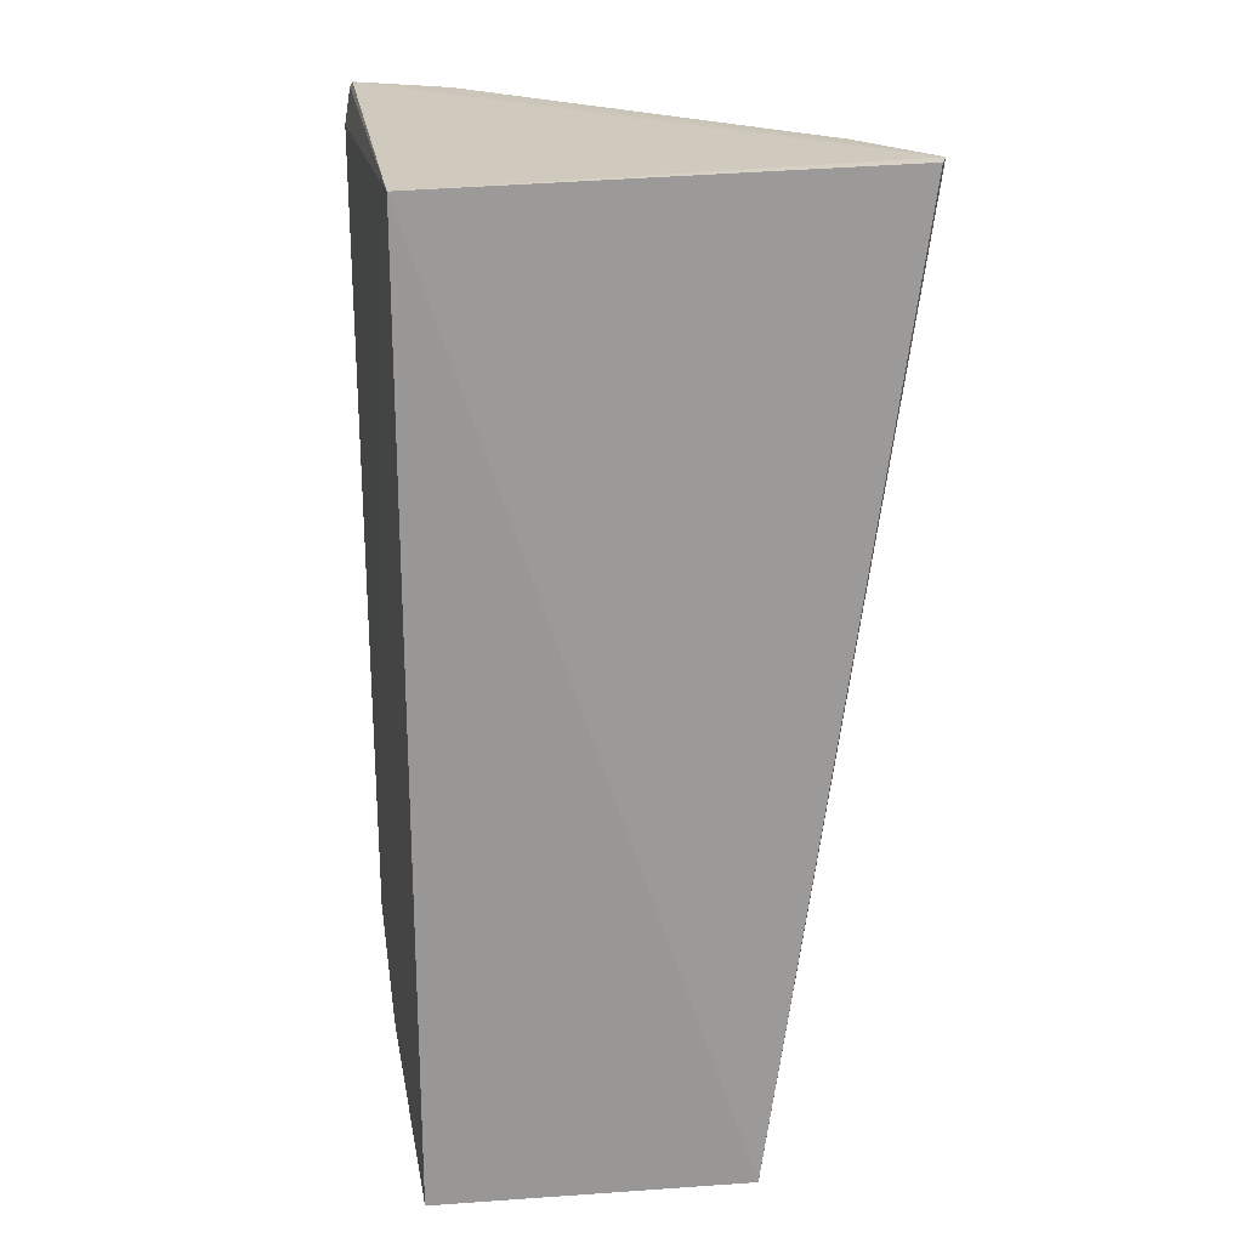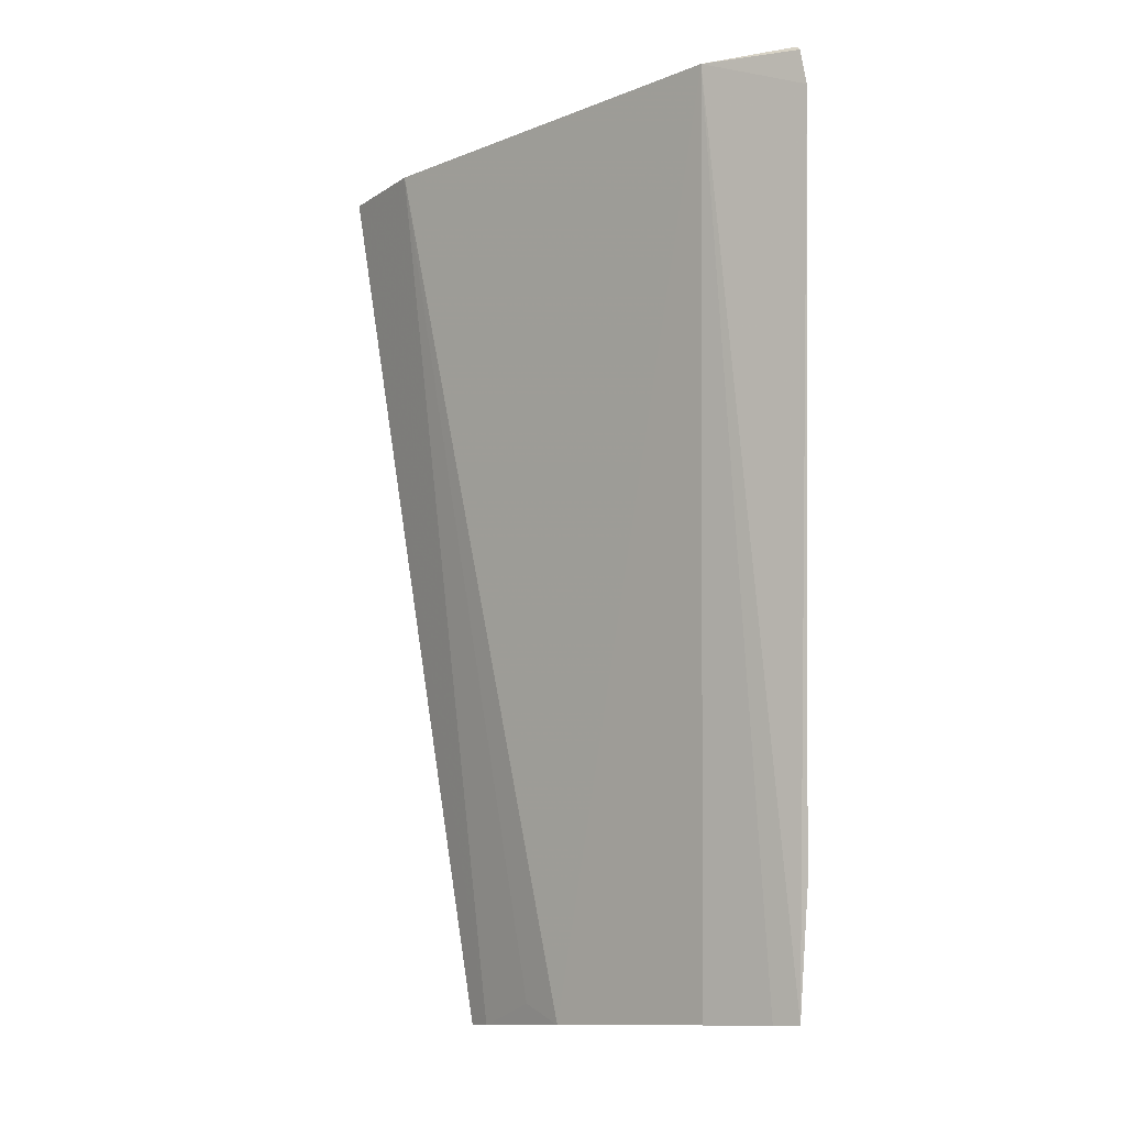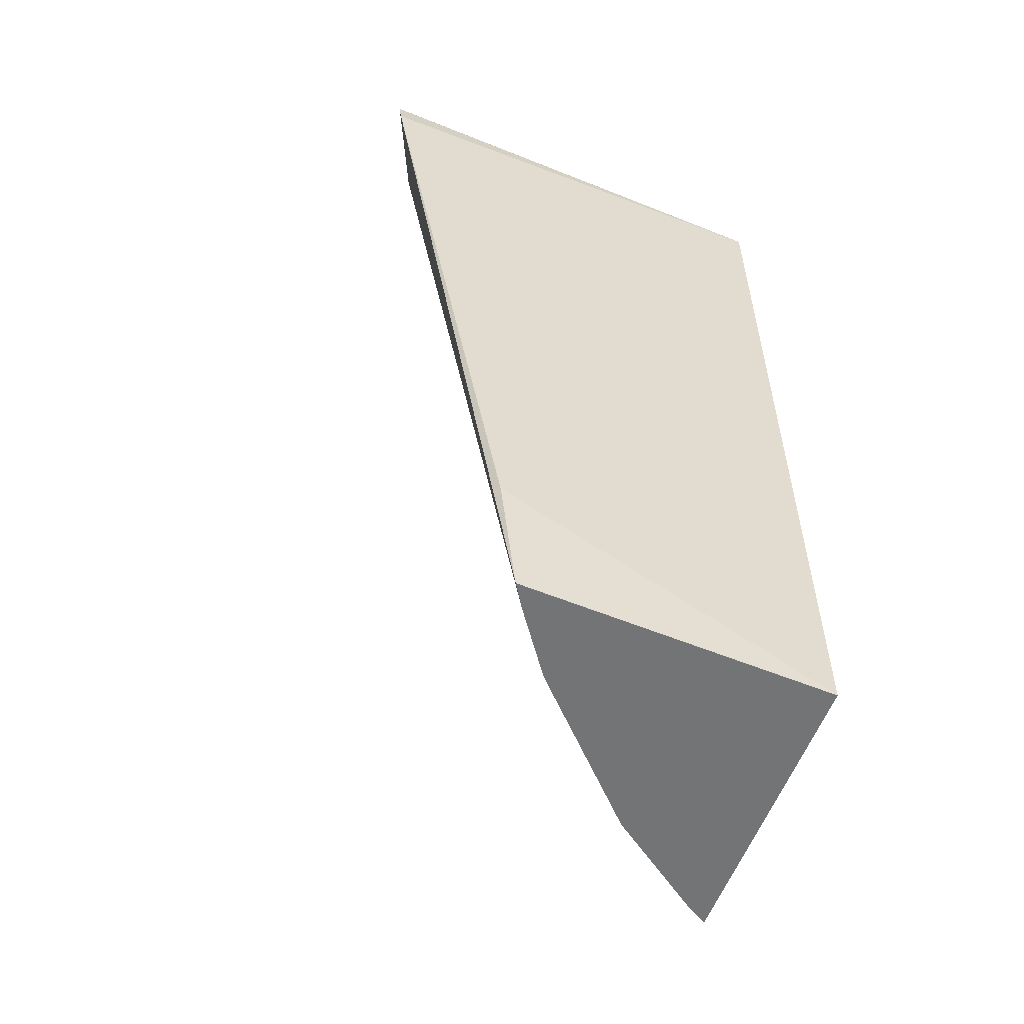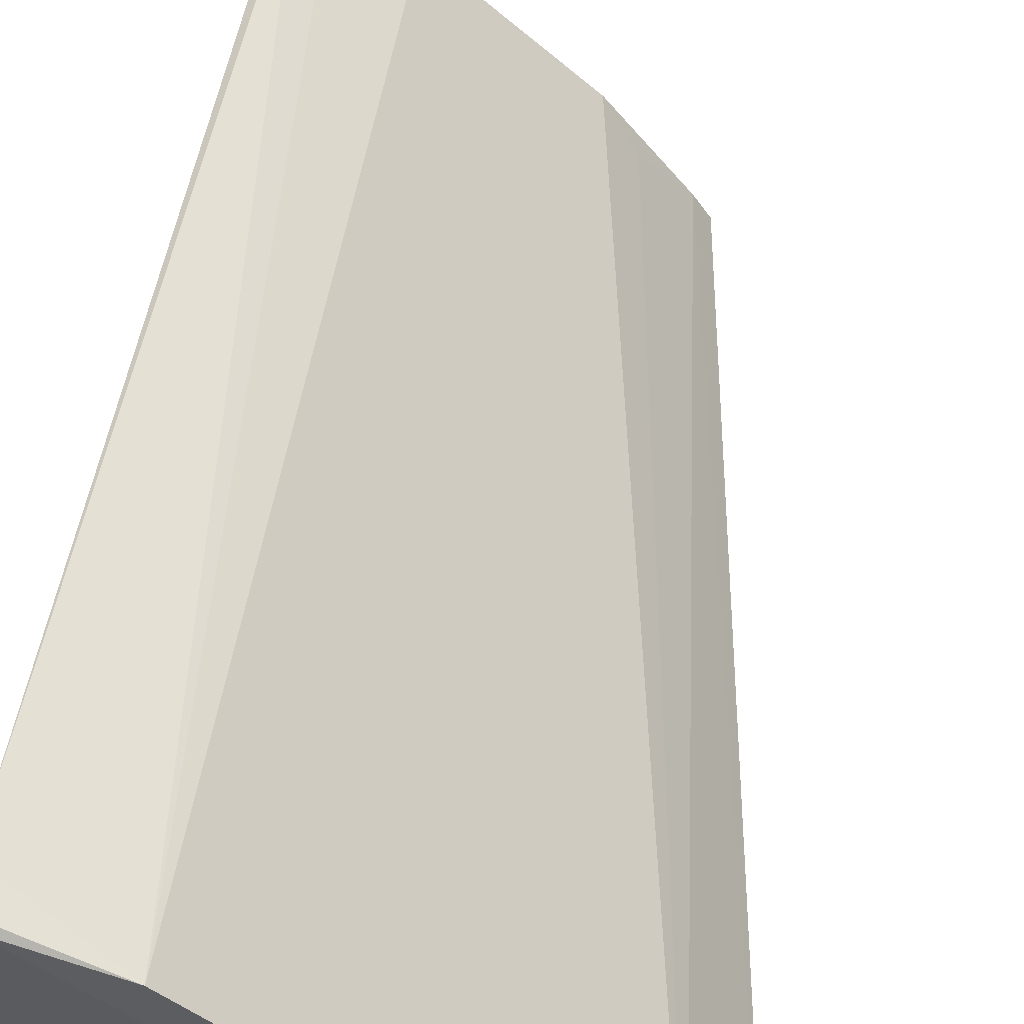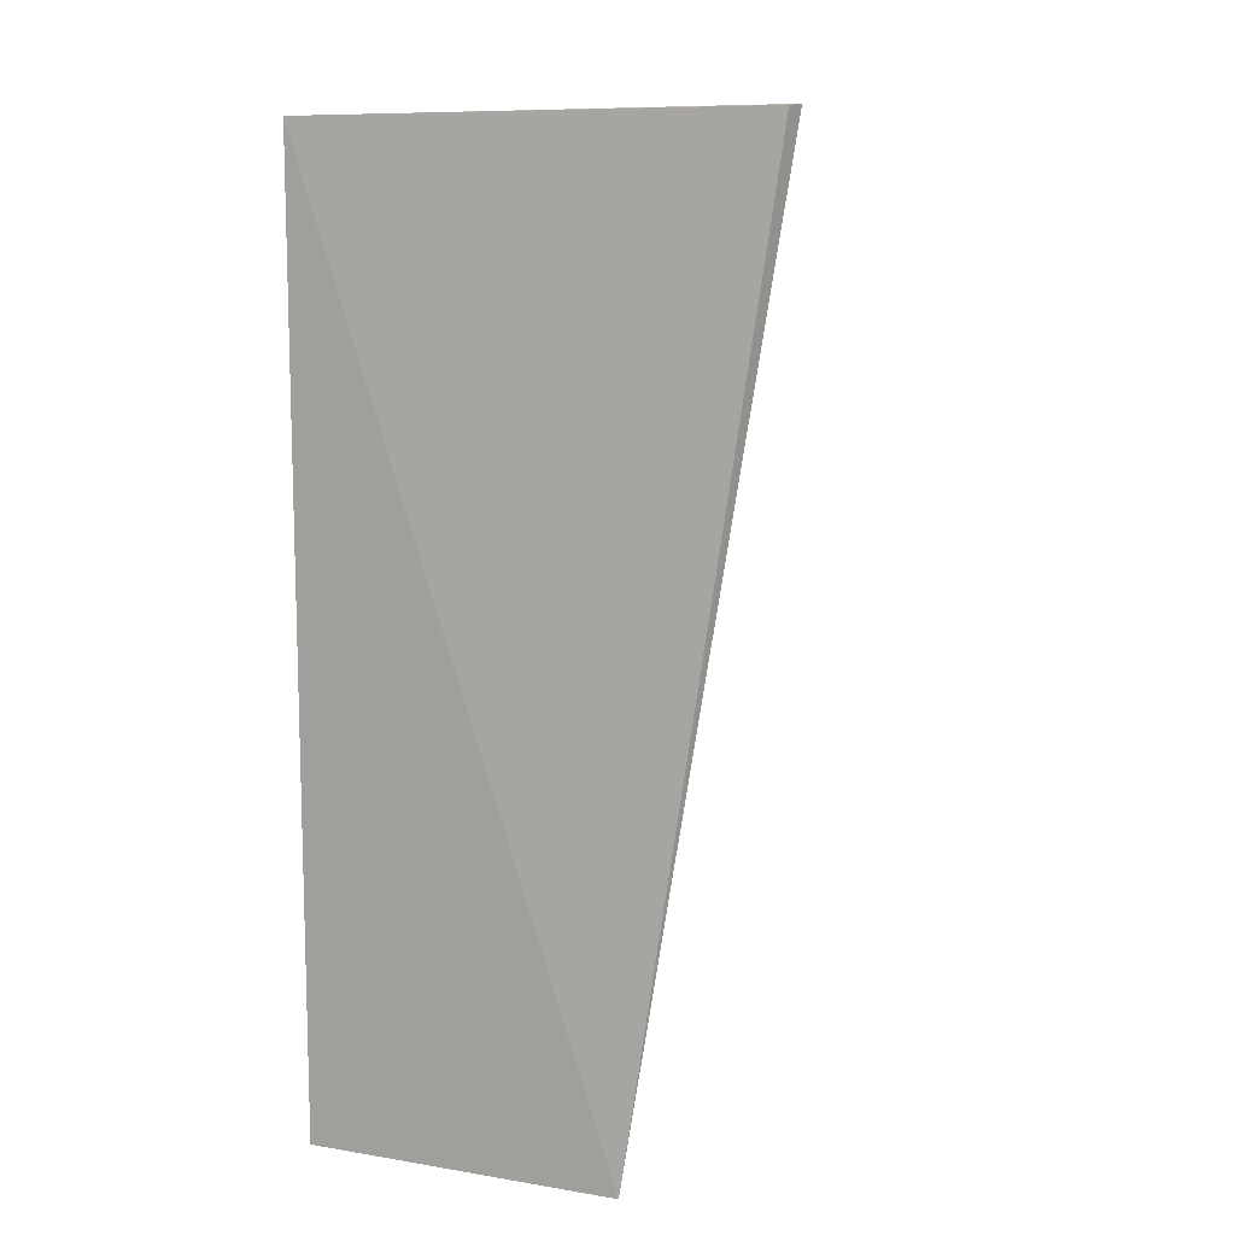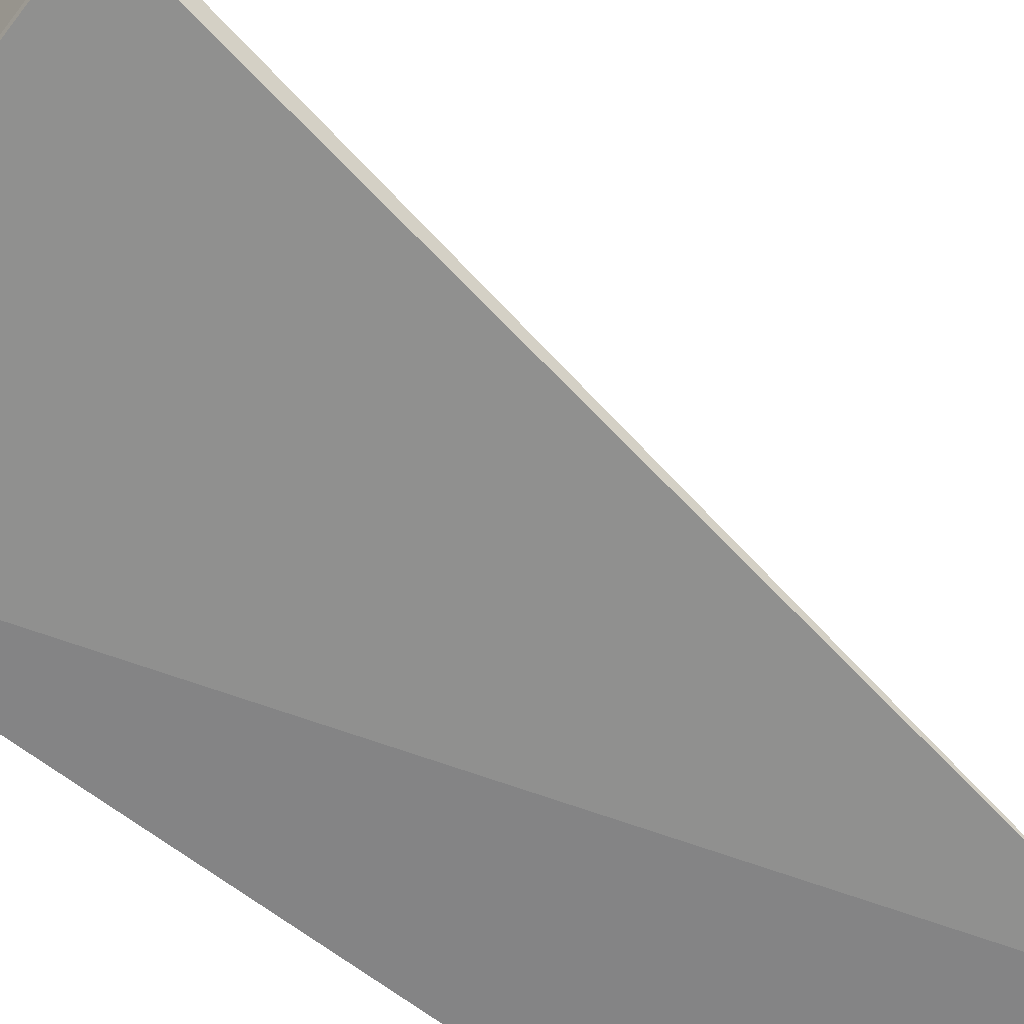
<metadata>
{"format":"obj","ext":"obj","renderer":"f3d","projection":"perspective","resolution":1024,"background":"white","views":[{"elev":22.2,"azim":-8.9,"up":"+Z"},{"elev":-12.1,"azim":177.8,"up":"+Z"},{"elev":-56.1,"azim":-112.2,"up":"+Z"},{"elev":55.3,"azim":8.3,"up":"+Y"},{"elev":11.0,"azim":20.2,"up":"+Z"},{"elev":-63.4,"azim":51.4,"up":"+Y"}]}
</metadata>
<code>
v 0.4034 0.2101 0.006773
v 0.3475 0.1997 -0.3821
v 0.3827 0.2549 0.006646
v 0.2178 0.4011 0.004597
v 0.2197 0.2045 0.004257
v 0.2534 0.3107 -0.3821
v 0.406 0.2162 0.007284
v 0.3107 0.2534 -0.3821
v 0.256 0.3819 0.006663
v 0.2171 0.3369 -0.3821
v 0.3412 0.2103 -0.3821
v 0.2188 0.3984 0.007113
v 0.2141 0.3443 -0.3282
v 0.2273 0.3301 -0.3821
v 0.2153 0.4007 -0.01011
v 0.2197 0.2045 -0.3821
v 0.3237 0.2379 -0.3727
f 5 2 1
f 7 1 2
f 7 5 1
f 8 2 6
f 9 8 6
f 9 3 8
f 9 7 3
f 10 6 2
f 11 7 2
f 11 3 7
f 11 2 8
f 12 9 4
f 12 4 5
f 12 5 7
f 12 7 9
f 14 10 9
f 14 9 6
f 14 6 10
f 15 4 9
f 15 9 10
f 15 10 13
f 15 13 5
f 15 5 4
f 16 10 2
f 16 2 5
f 16 13 10
f 16 5 13
f 17 11 8
f 17 8 3
f 17 3 11

</code>
